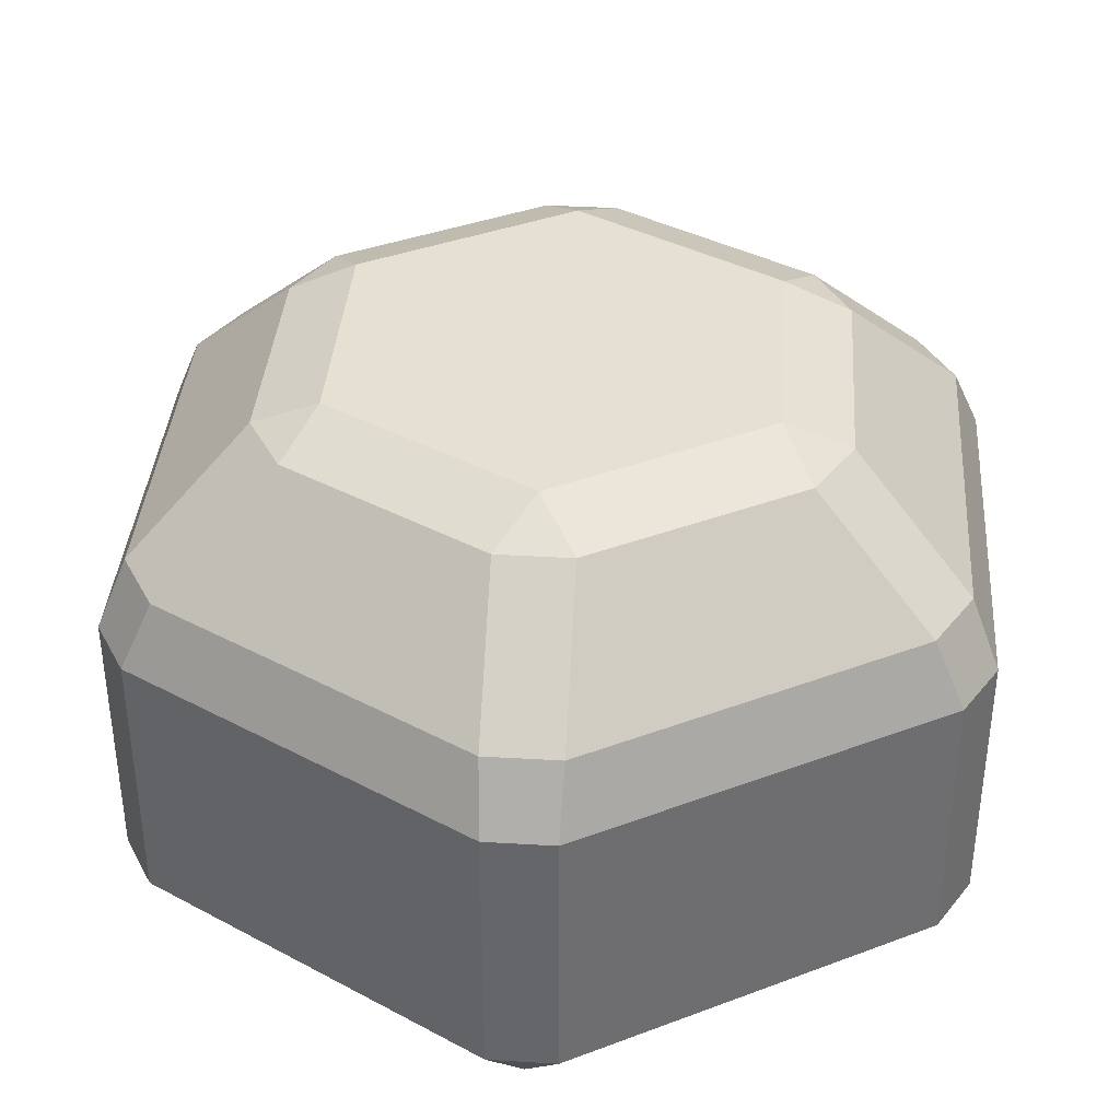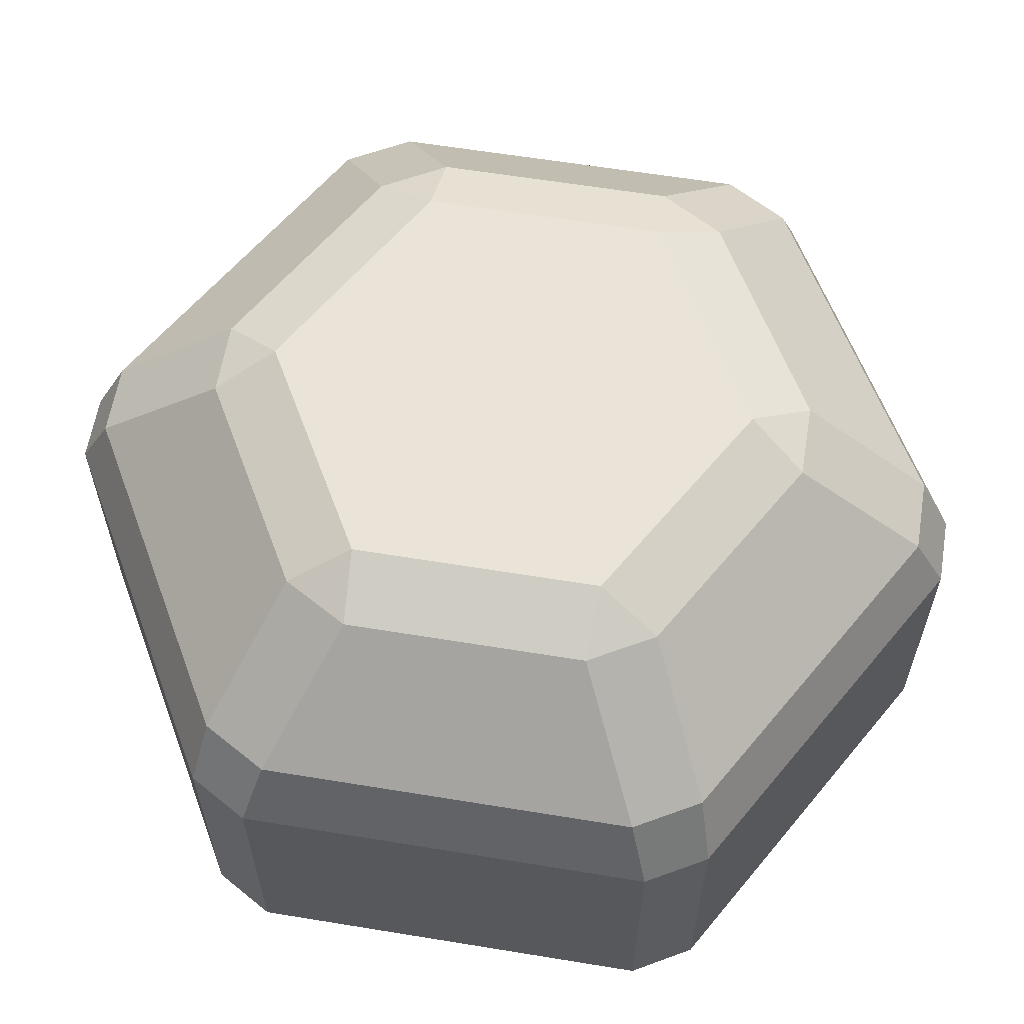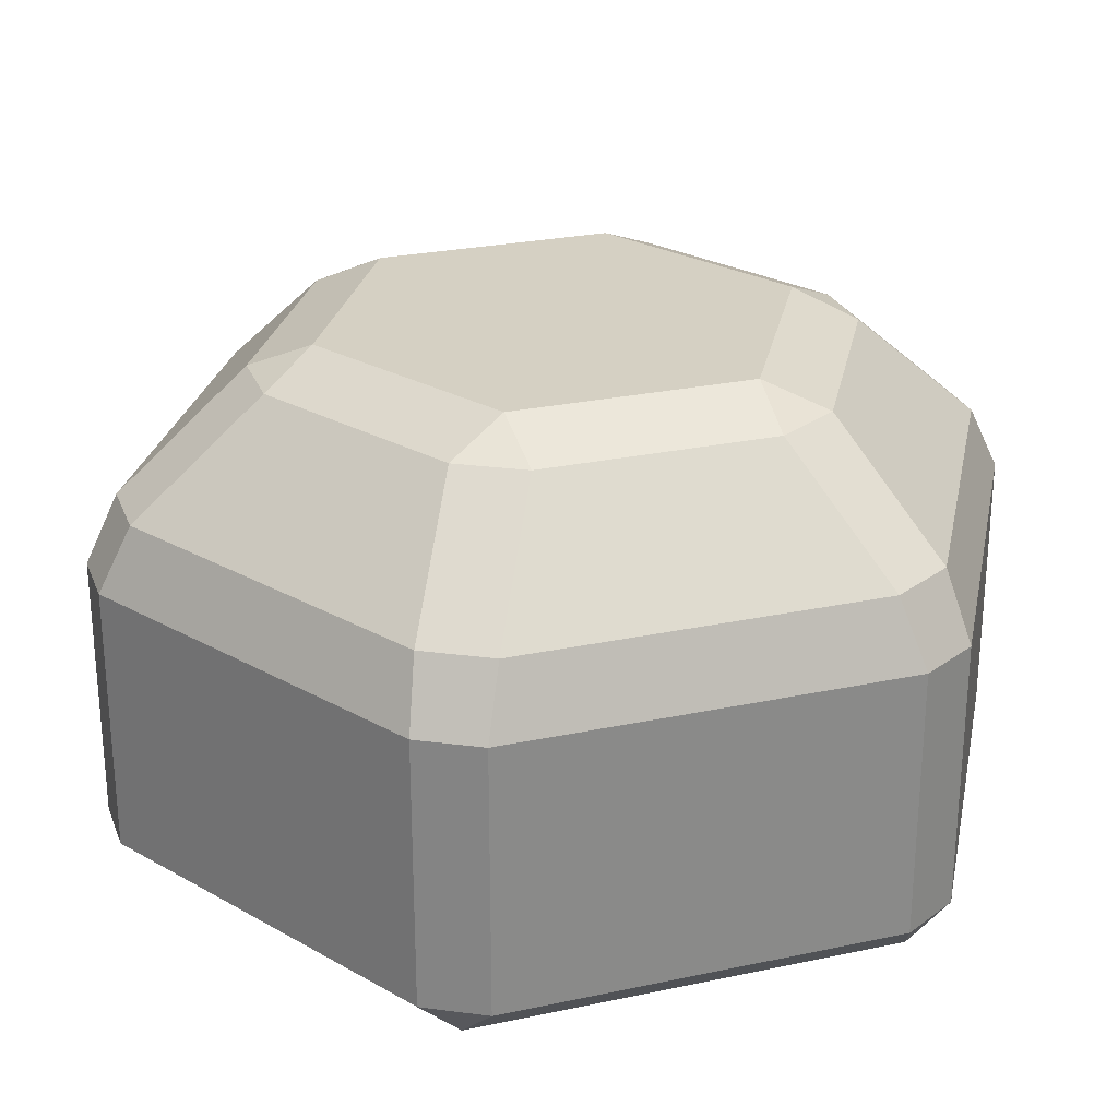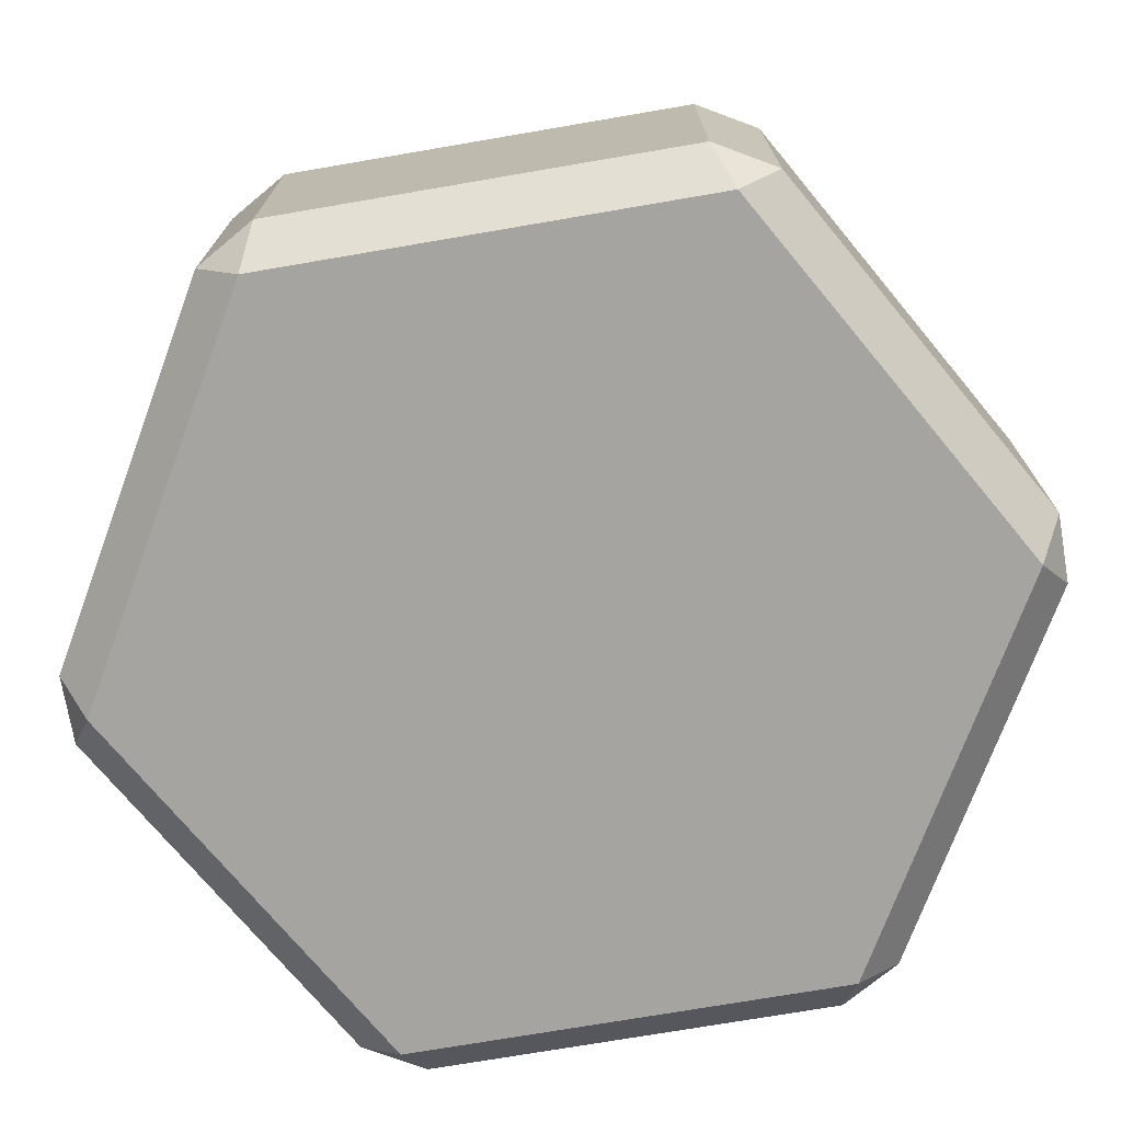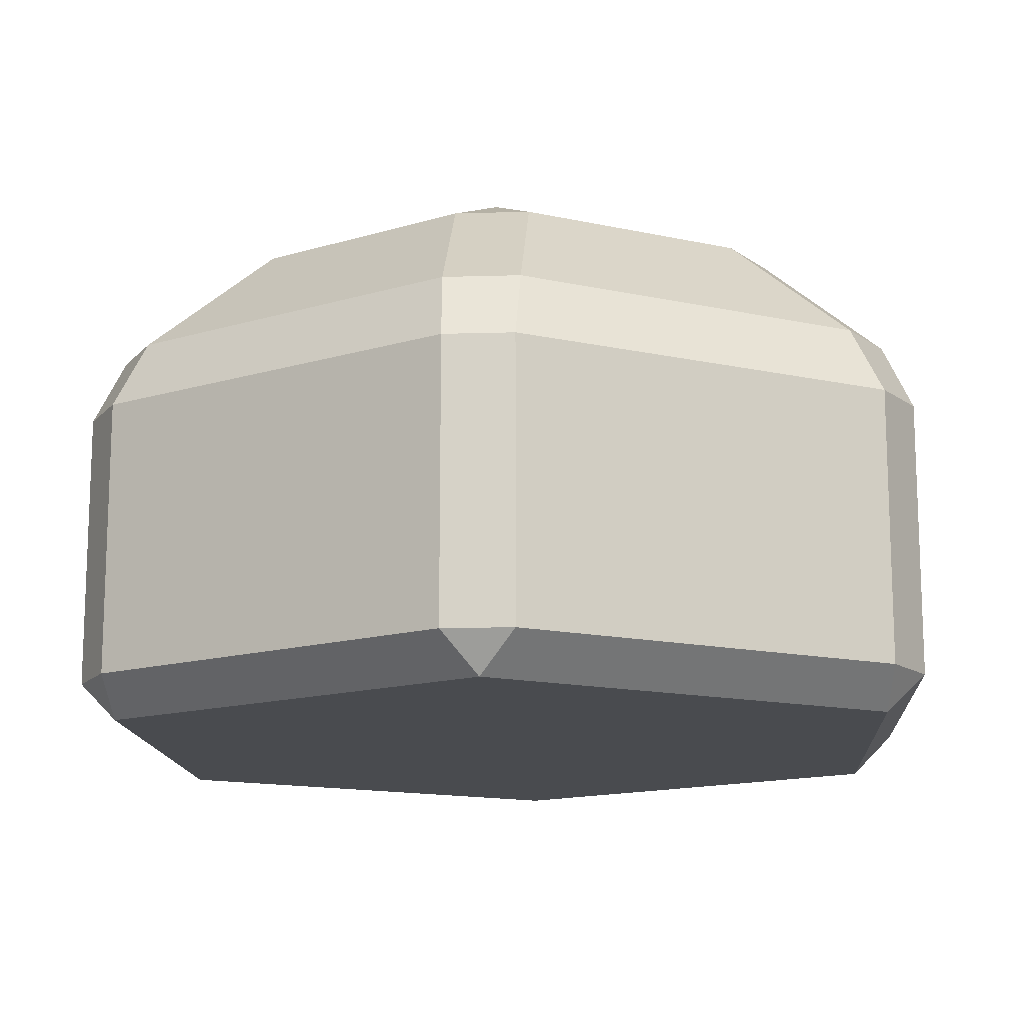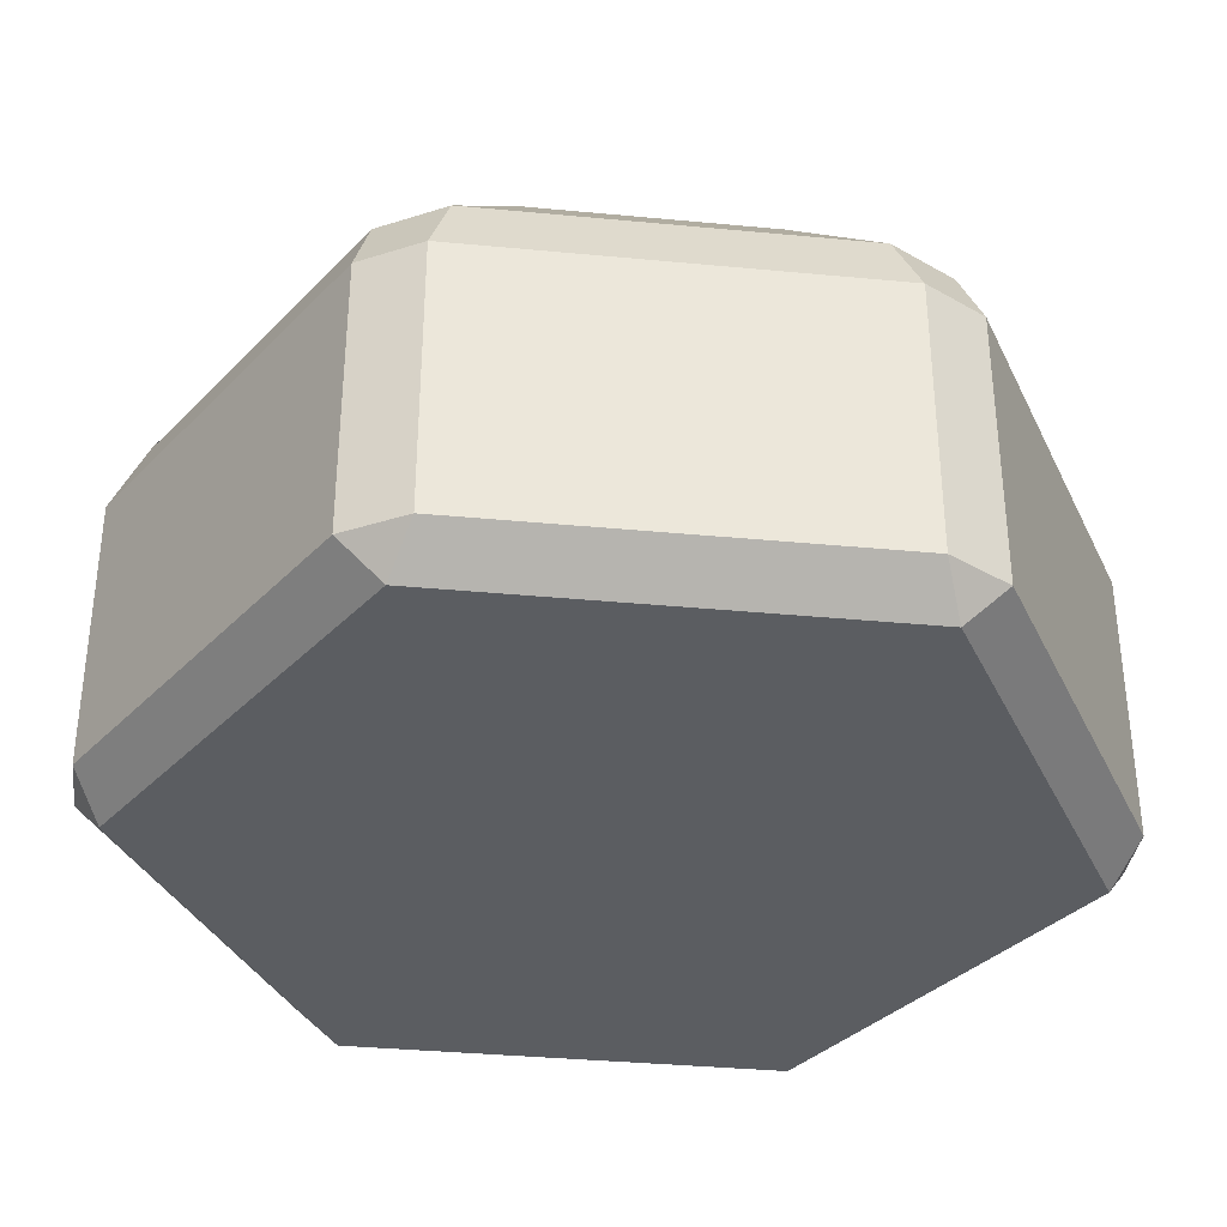
<metadata>
{"format":"obj","ext":"obj","renderer":"f3d","projection":"perspective","resolution":1024,"background":"white","views":[{"elev":37.6,"azim":-55.7,"up":"+Y"},{"elev":60.8,"azim":-20.5,"up":"+Y"},{"elev":26.3,"azim":131.5,"up":"+Y"},{"elev":-73.4,"azim":39.7,"up":"+Y"},{"elev":-14.1,"azim":63.8,"up":"+Y"},{"elev":-35.4,"azim":-37.2,"up":"+Y"}]}
</metadata>
<code>
o Cube
v 0.07033 0.08772 -0.9594
v 0 0.006507 -0.9062
v -0.07033 0.08772 -0.9594
v 0.7957 0.08772 -0.5406
v 0.866 0.08772 -0.4188
v 0.7848 0.006507 -0.4531
v 0.866 0.08772 0.4188
v 0.7957 0.08772 0.5406
v 0.7848 0.006507 0.4531
v 0.07033 0.08772 0.9594
v -0.07033 0.08772 0.9594
v 0 0.006507 0.9062
v -0.7957 0.08772 0.5406
v -0.866 0.08772 0.4188
v -0.7848 0.006507 0.4531
v -0.866 0.08772 -0.4188
v -0.7957 0.08772 -0.5406
v -0.7848 0.006507 -0.4531
v -0.07597 1.029 -0.6172
v -0 1.086 -0.5009
v 0.07597 1.029 -0.6172
v 0.07033 0.6541 -0.9594
v -0.07033 0.6541 -0.9594
v -0.07597 0.7927 -0.8898
v 0.07597 0.7927 -0.8898
v 0.5725 1.029 -0.2428
v 0.4965 1.029 -0.3744
v 0.4338 1.086 -0.2505
v 0.8086 0.7927 -0.3791
v 0.866 0.6541 -0.4188
v 0.7957 0.6541 -0.5406
v 0.7326 0.7927 -0.5107
v 0.4965 1.029 0.3744
v 0.5725 1.029 0.2428
v 0.4338 1.086 0.2505
v 0.7326 0.7927 0.5107
v 0.7957 0.6541 0.5406
v 0.866 0.6541 0.4188
v 0.8086 0.7927 0.3791
v -0.07597 1.029 0.6172
v 0.07597 1.029 0.6172
v 0 1.086 0.5009
v -0.07597 0.7927 0.8898
v -0.07033 0.6541 0.9594
v 0.07033 0.6541 0.9594
v 0.07597 0.7927 0.8898
v -0.5725 1.029 0.2428
v -0.4965 1.029 0.3744
v -0.4338 1.086 0.2505
v -0.8086 0.7927 0.3791
v -0.866 0.6541 0.4188
v -0.7957 0.6541 0.5406
v -0.7326 0.7927 0.5107
v -0.4965 1.029 -0.3744
v -0.5725 1.029 -0.2428
v -0.4338 1.086 -0.2505
v -0.7326 0.7927 -0.5107
v -0.7957 0.6541 -0.5406
v -0.866 0.6541 -0.4188
v -0.8086 0.7927 -0.3791
f 1 22 31 4
f 11 44 52 13
f 14 51 59 16
f 24 57 54 19
f 5 30 38 7
f 8 37 45 10
f 17 58 23 3
f 28 20 56 49 42 35
f 46 36 33 41
f 53 43 40 48
f 60 50 47 55
f 32 25 21 27
f 39 29 26 34
f 1 2 3
f 4 5 6
f 7 8 9
f 10 11 12
f 13 14 15
f 16 17 18
f 19 20 21
f 22 23 24 25
f 26 27 28
f 29 30 31 32
f 33 34 35
f 36 37 38 39
f 40 41 42
f 43 44 45 46
f 47 48 49
f 50 51 52 53
f 54 55 56
f 57 58 59 60
f 1 4 6 2
f 5 7 9 6
f 8 10 12 9
f 11 13 15 12
f 14 16 18 15
f 17 3 2 18
f 26 29 32 27
f 31 22 25 32
f 24 19 21 25
f 20 28 27 21
f 33 36 39 34
f 38 30 29 39
f 28 35 34 26
f 40 43 46 41
f 45 37 36 46
f 35 42 41 33
f 47 50 53 48
f 52 44 43 53
f 42 49 48 40
f 54 57 60 55
f 59 51 50 60
f 49 56 55 47
f 23 58 57 24
f 56 20 19 54
f 3 23 22 1
f 30 5 4 31
f 16 59 58 17
f 37 8 7 38
f 44 11 10 45
f 51 14 13 52
f 2 6 9 12 15 18

</code>
